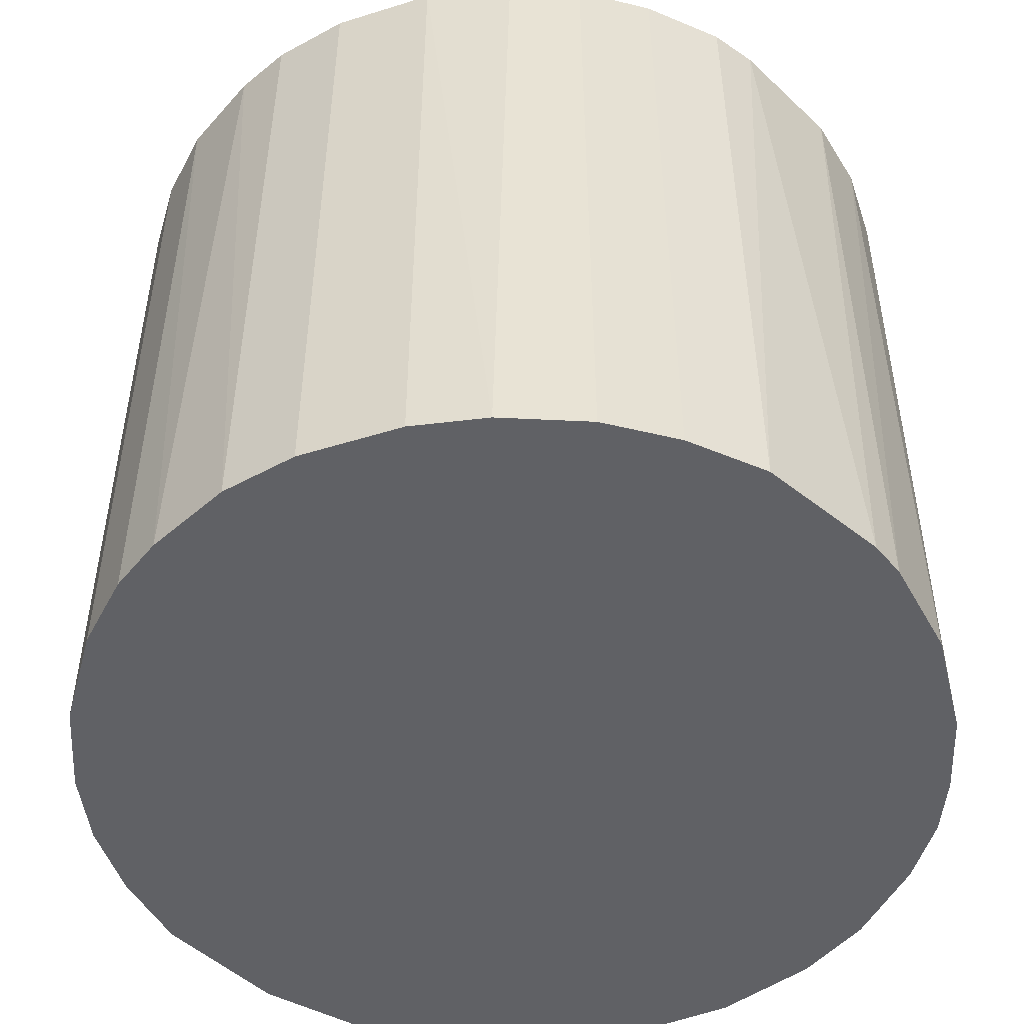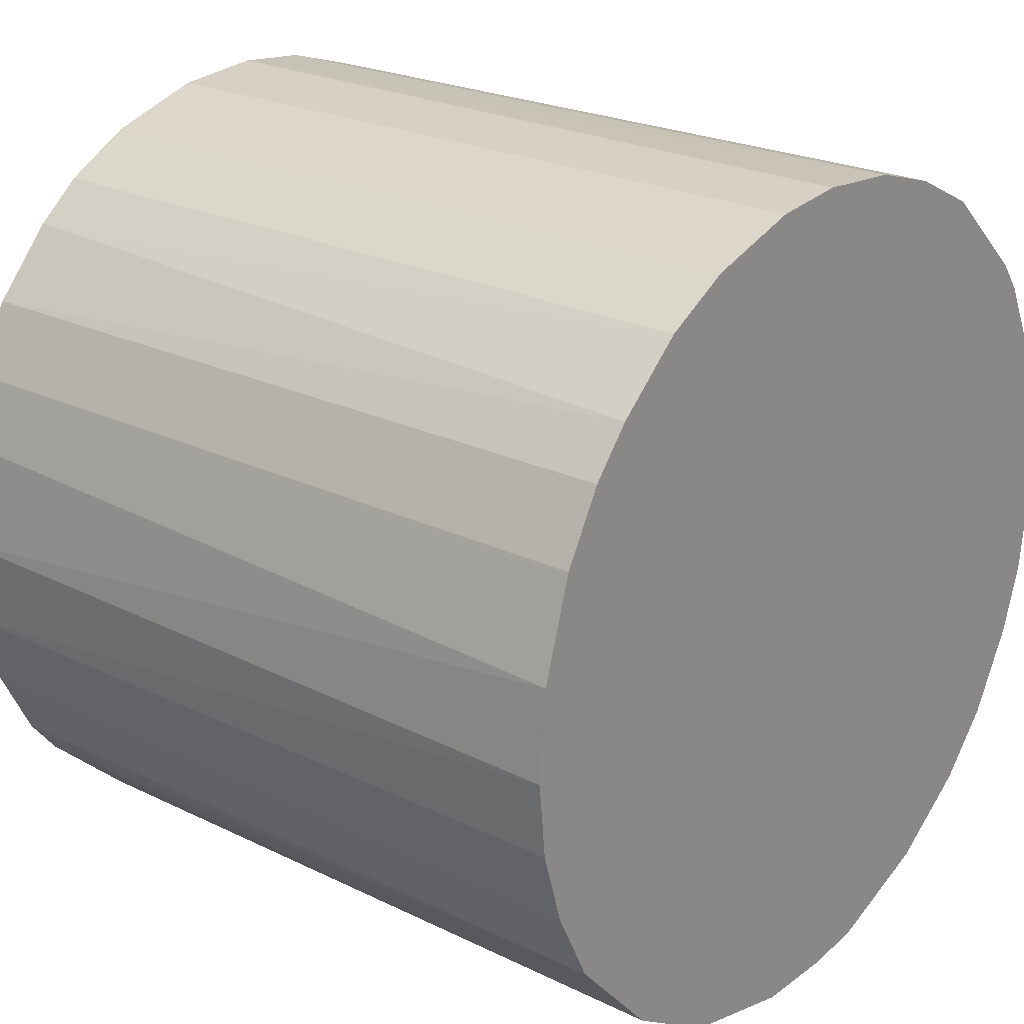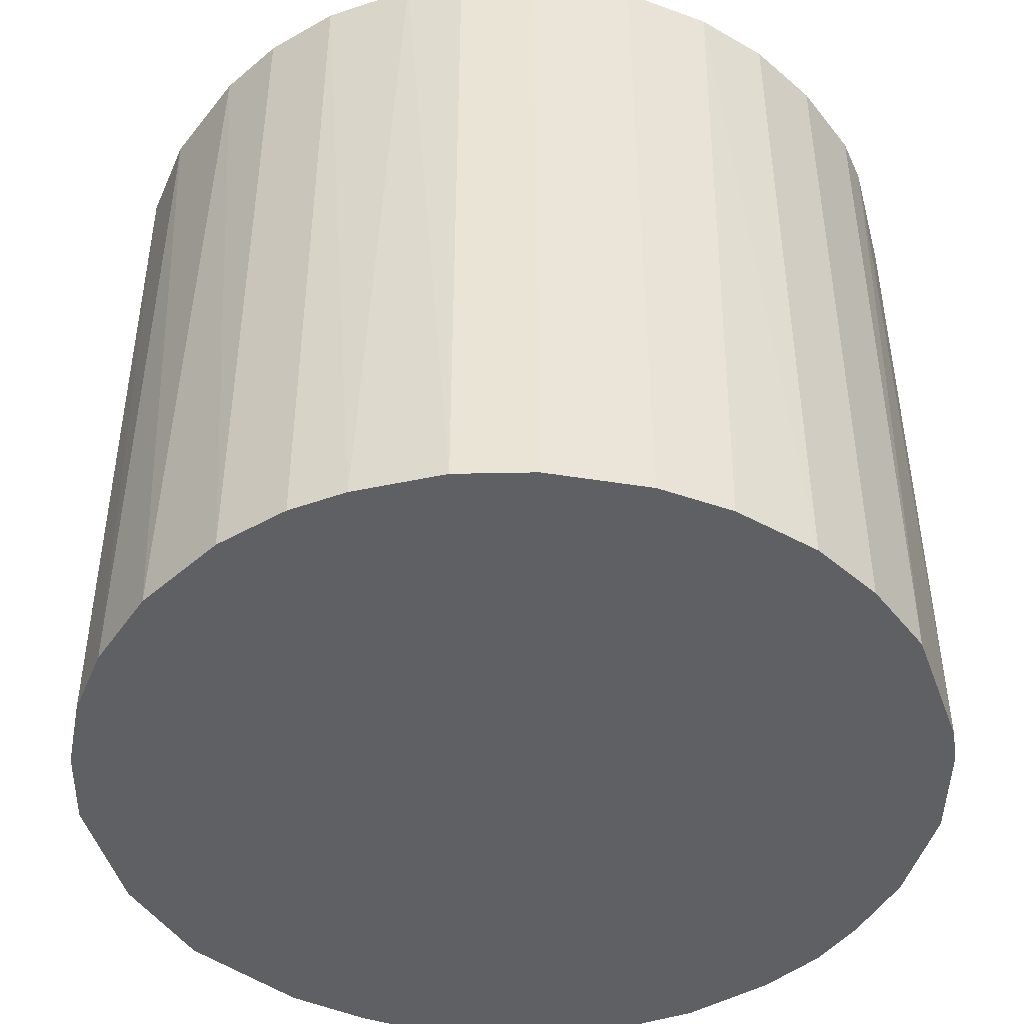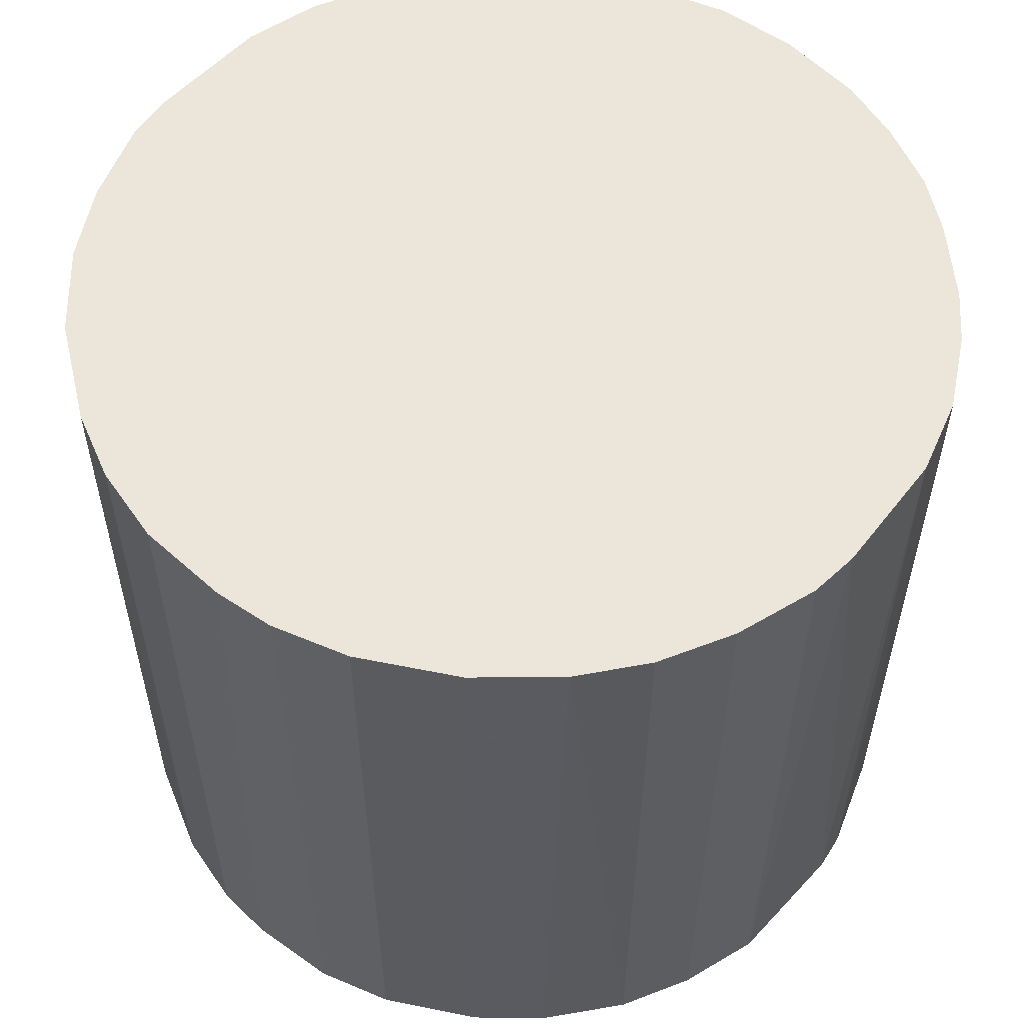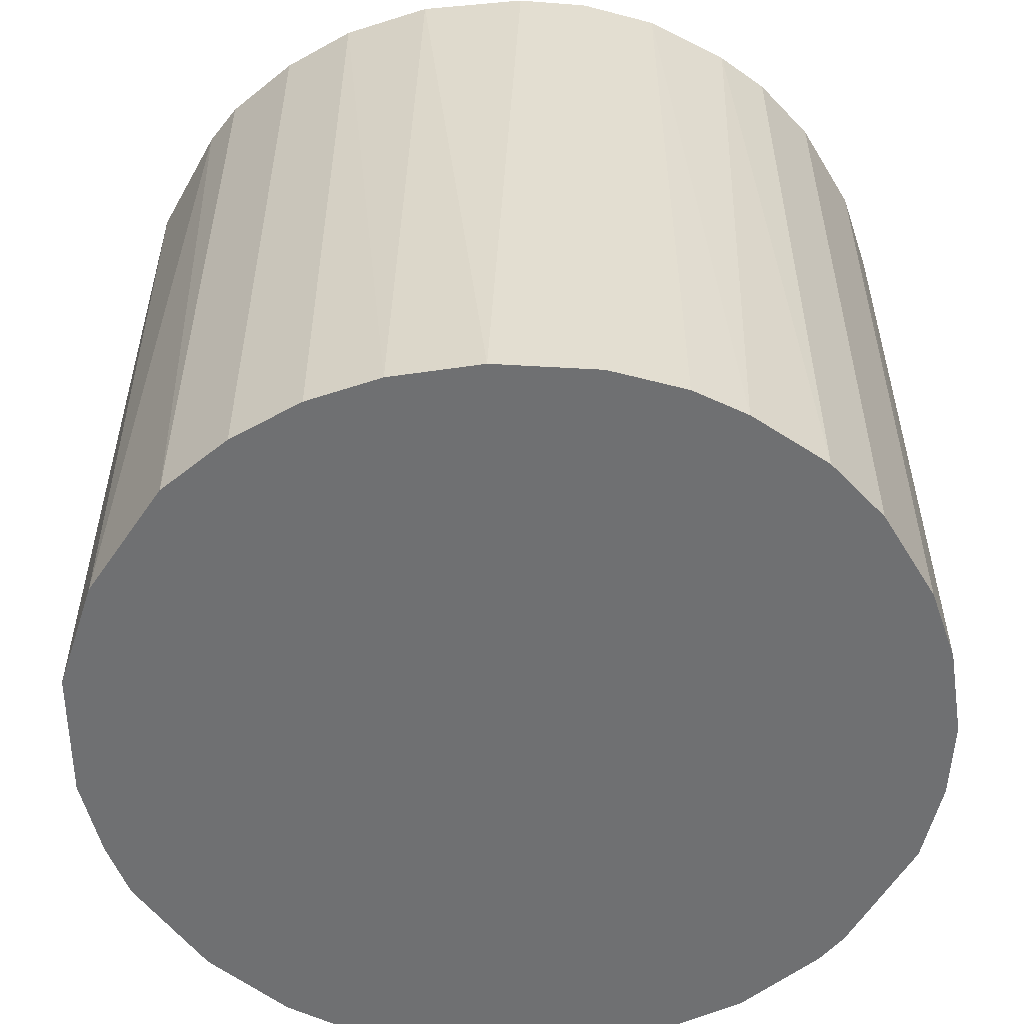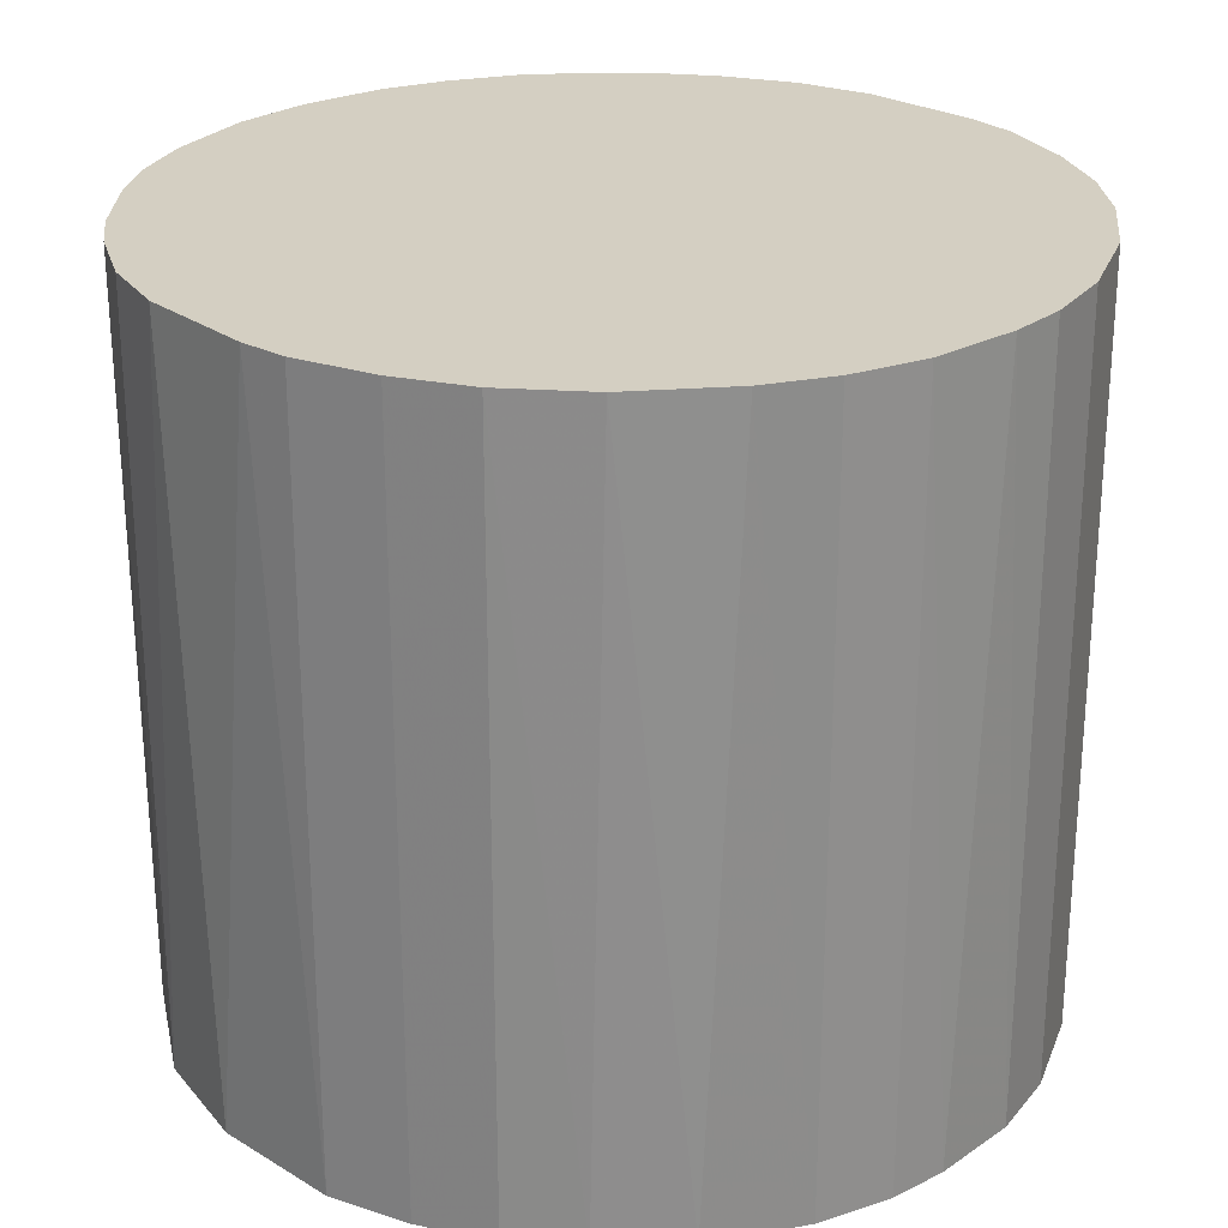
<metadata>
{"format":"obj","ext":"obj","renderer":"f3d","projection":"perspective","resolution":1024,"background":"white","views":[{"elev":-50.0,"azim":-178.2,"up":"+Z"},{"elev":23.2,"azim":129.4,"up":"+Y"},{"elev":-45.2,"azim":152.3,"up":"+Z"},{"elev":56.5,"azim":174.8,"up":"+Z"},{"elev":-54.8,"azim":103.6,"up":"+Z"},{"elev":25.5,"azim":91.2,"up":"+Z"}]}
</metadata>
<code>
o convex_0
v 0.02922 -0.005905 0.02648
v -0.02951 -0.002761 -0.02648
v -0.02898 -0.006955 -0.02648
v 0.02922 0.005621 -0.02648
v -0.005905 0.02922 0.02648
v -0.006955 -0.02897 0.02648
v 0.01192 -0.02741 -0.02648
v -0.005905 0.02922 -0.02648
v -0.02898 0.006671 0.02648
v 0.02031 0.02188 0.02648
v -0.01482 -0.02584 -0.02648
v -0.02531 -0.01587 0.02648
v -0.02321 0.01873 -0.02648
v 0.01244 0.02712 -0.02648
v 0.01664 -0.02478 0.02648
v 0.02503 -0.01639 -0.02648
v -0.01902 0.02293 0.02648
v 0.005627 0.02922 0.02648
v 0.0287 0.007721 0.02648
v 0.0245 0.01716 -0.02648
v 0.003005 -0.02951 -0.02648
v 0.006677 -0.02897 0.02648
v -0.02426 -0.01744 -0.02648
v -0.01744 -0.02426 0.02648
v -0.02898 -0.006955 0.02648
v 0.02503 -0.01639 0.02648
v -0.02793 0.01034 -0.02648
v -0.01639 0.02503 -0.02648
v 0.02922 -0.005905 -0.02648
v -0.02479 0.01664 0.02648
v 0.000383 0.02975 -0.02648
v -0.006955 -0.02897 -0.02648
v 0.01874 -0.02321 -0.02648
v 0.02713 0.01244 0.02648
v 0.01244 0.02712 0.02648
v 0.01716 0.0245 -0.02648
v -0.01115 0.02765 0.02648
v 0.02975 0.000383 0.02648
v 0.02765 -0.01115 0.02648
v -0.02059 -0.02164 -0.02648
v -0.002761 -0.0295 0.02648
v -0.02951 0.002999 -0.02648
v -0.02951 0.002999 0.02648
v -0.02741 -0.01167 -0.02648
v 0.02713 0.01244 -0.02648
v -0.01168 -0.0274 0.02648
v -0.02164 -0.02059 0.02648
v 0.005627 0.02922 -0.02648
v 0.0245 0.01716 0.02648
v -0.000661 0.02975 0.02648
v 0.02975 -0.000661 -0.02648
v 0.02293 -0.01902 0.02648
v 0.01192 -0.02741 0.02648
v -0.02741 0.01192 0.02648
v 0.02765 -0.01115 -0.02648
v -0.01115 0.02765 -0.02648
v -0.02479 0.01664 -0.02648
v 0.02188 0.02031 -0.02648
v -0.01639 0.02503 0.02648
v 0.01716 0.0245 0.02648
v -0.02741 -0.01167 0.02648
v 0.003005 -0.02951 0.02648
v -0.02951 -0.002761 0.02648
v -0.002761 -0.0295 -0.02648
f 41 32 64
f 3 2 4
f 1 5 6
f 3 4 7
f 4 2 8
f 6 5 9
f 5 1 10
f 3 7 11
f 6 9 12
f 8 2 13
f 4 8 14
f 1 6 15
f 7 4 16
f 9 5 17
f 5 10 18
f 10 1 19
f 4 14 20
f 11 7 21
f 15 6 22
f 21 7 22
f 3 11 23
f 6 12 24
f 2 3 25
f 12 9 25
f 1 15 26
f 13 2 27
f 8 13 28
f 13 17 28
f 16 4 29
f 9 17 30
f 17 13 30
f 14 8 31
f 11 21 32
f 15 7 33
f 7 16 33
f 10 19 34
f 18 10 35
f 14 18 35
f 20 14 36
f 14 35 36
f 5 8 37
f 17 5 37
f 19 1 38
f 4 19 38
f 1 26 39
f 26 16 39
f 29 1 39
f 23 11 40
f 11 24 40
f 22 6 41
f 6 32 41
f 27 2 42
f 9 27 42
f 25 9 43
f 42 2 43
f 9 42 43
f 3 23 44
f 23 12 44
f 25 3 44
f 19 4 45
f 4 20 45
f 34 19 45
f 20 34 45
f 6 24 46
f 24 11 46
f 32 6 46
f 11 32 46
f 12 23 47
f 24 12 47
f 23 40 47
f 40 24 47
f 18 14 48
f 14 31 48
f 31 18 48
f 10 34 49
f 34 20 49
f 8 5 50
f 5 18 50
f 31 8 50
f 18 31 50
f 1 29 51
f 29 4 51
f 38 1 51
f 4 38 51
f 26 15 52
f 16 26 52
f 15 33 52
f 33 16 52
f 7 15 53
f 15 22 53
f 22 7 53
f 27 9 54
f 9 30 54
f 16 29 55
f 39 16 55
f 29 39 55
f 8 28 56
f 37 8 56
f 28 37 56
f 13 27 57
f 30 13 57
f 27 54 57
f 54 30 57
f 36 10 58
f 20 36 58
f 10 49 58
f 49 20 58
f 28 17 59
f 17 37 59
f 37 28 59
f 35 10 60
f 10 36 60
f 36 35 60
f 12 25 61
f 44 12 61
f 25 44 61
f 21 22 62
f 22 41 62
f 41 21 62
f 2 25 63
f 43 2 63
f 25 43 63
f 32 21 64
f 21 41 64

</code>
